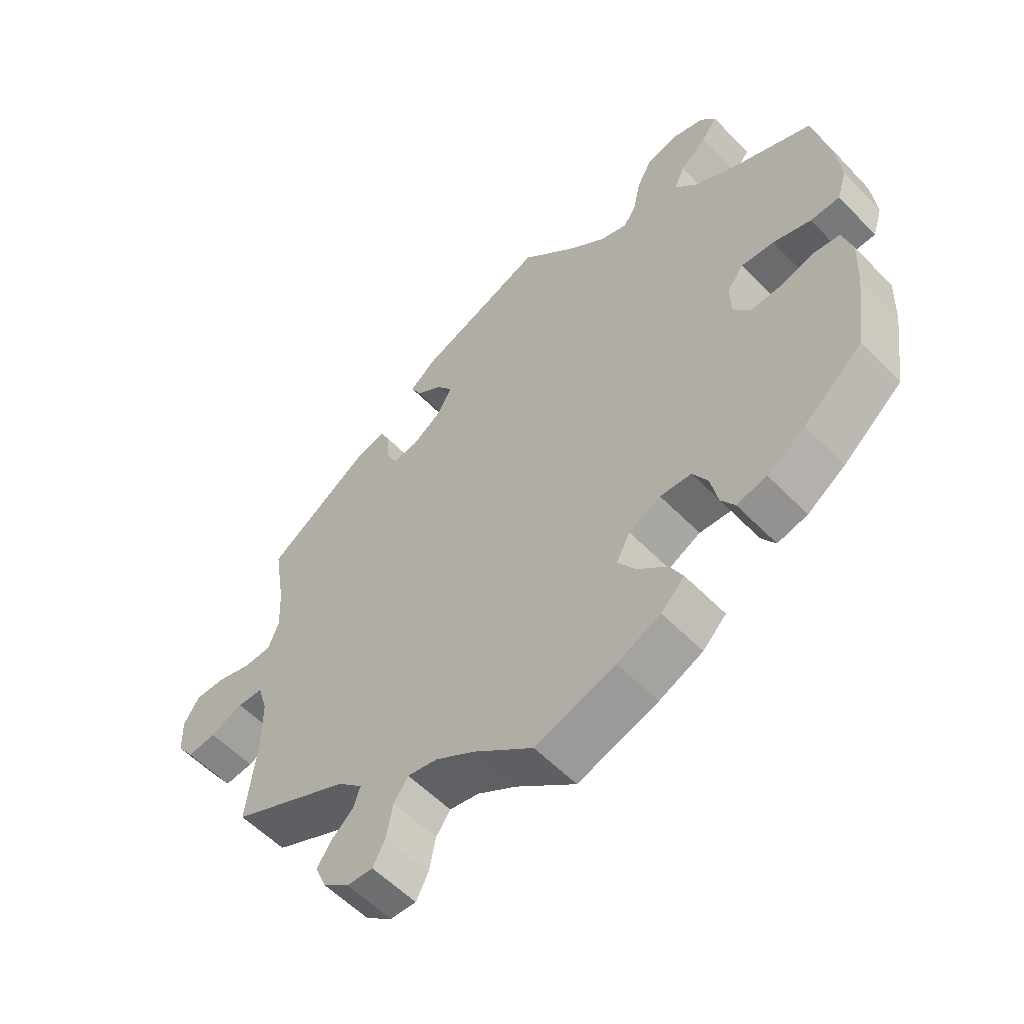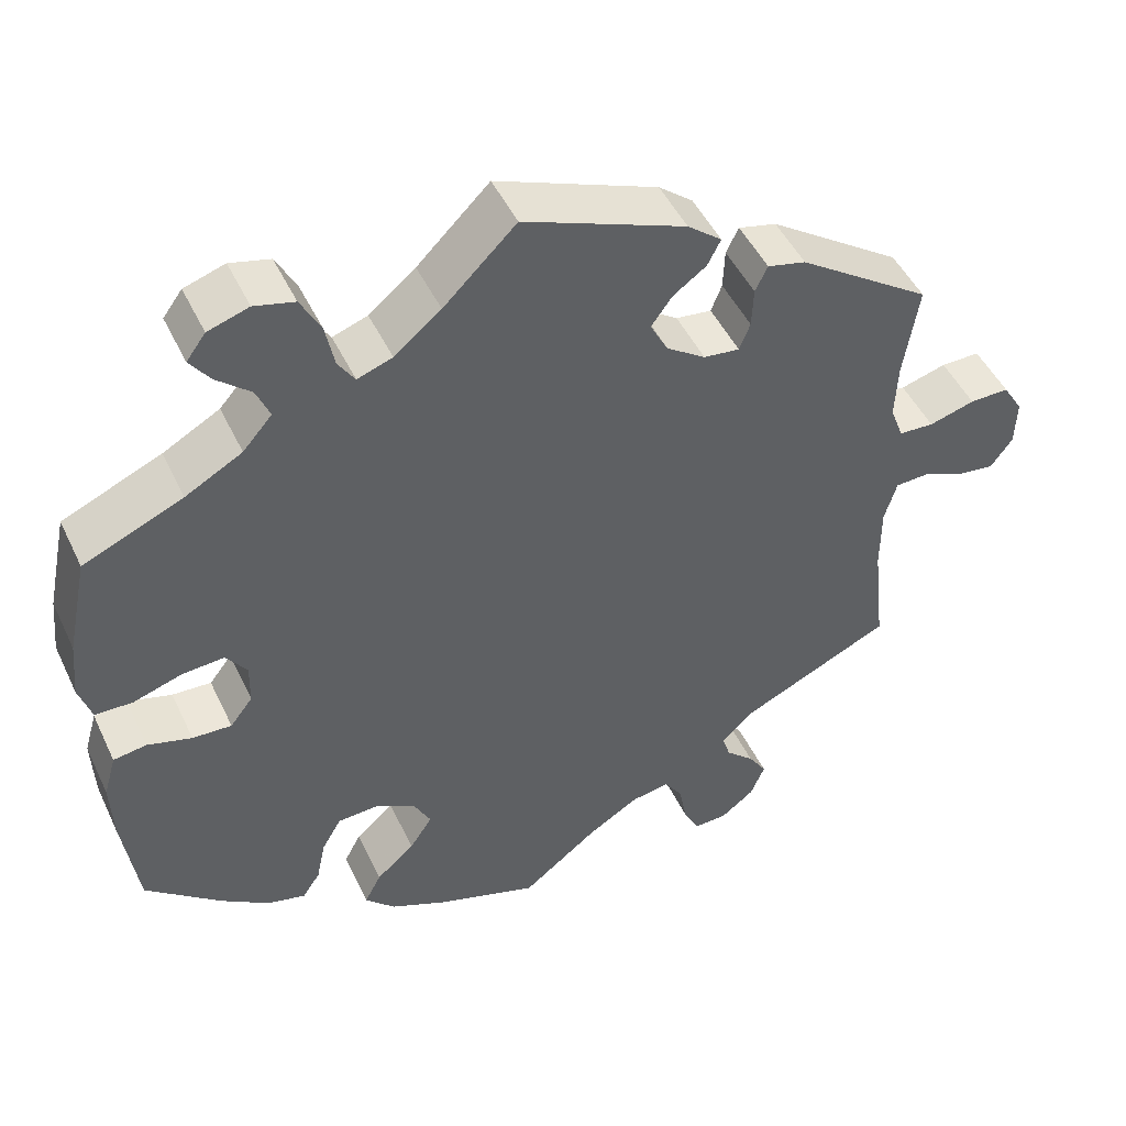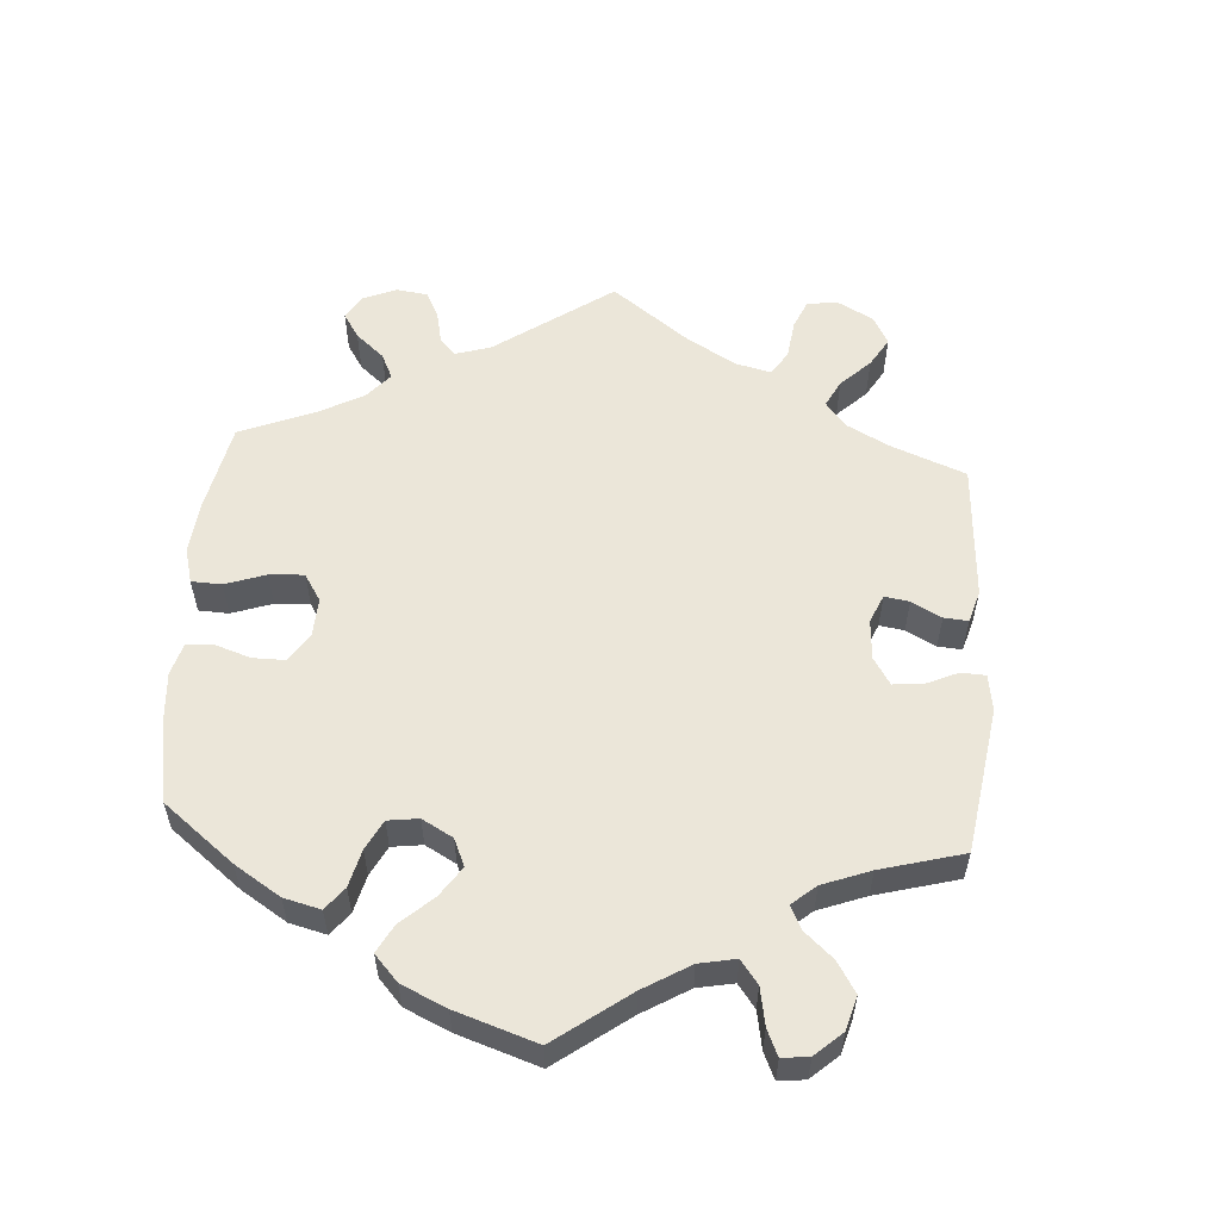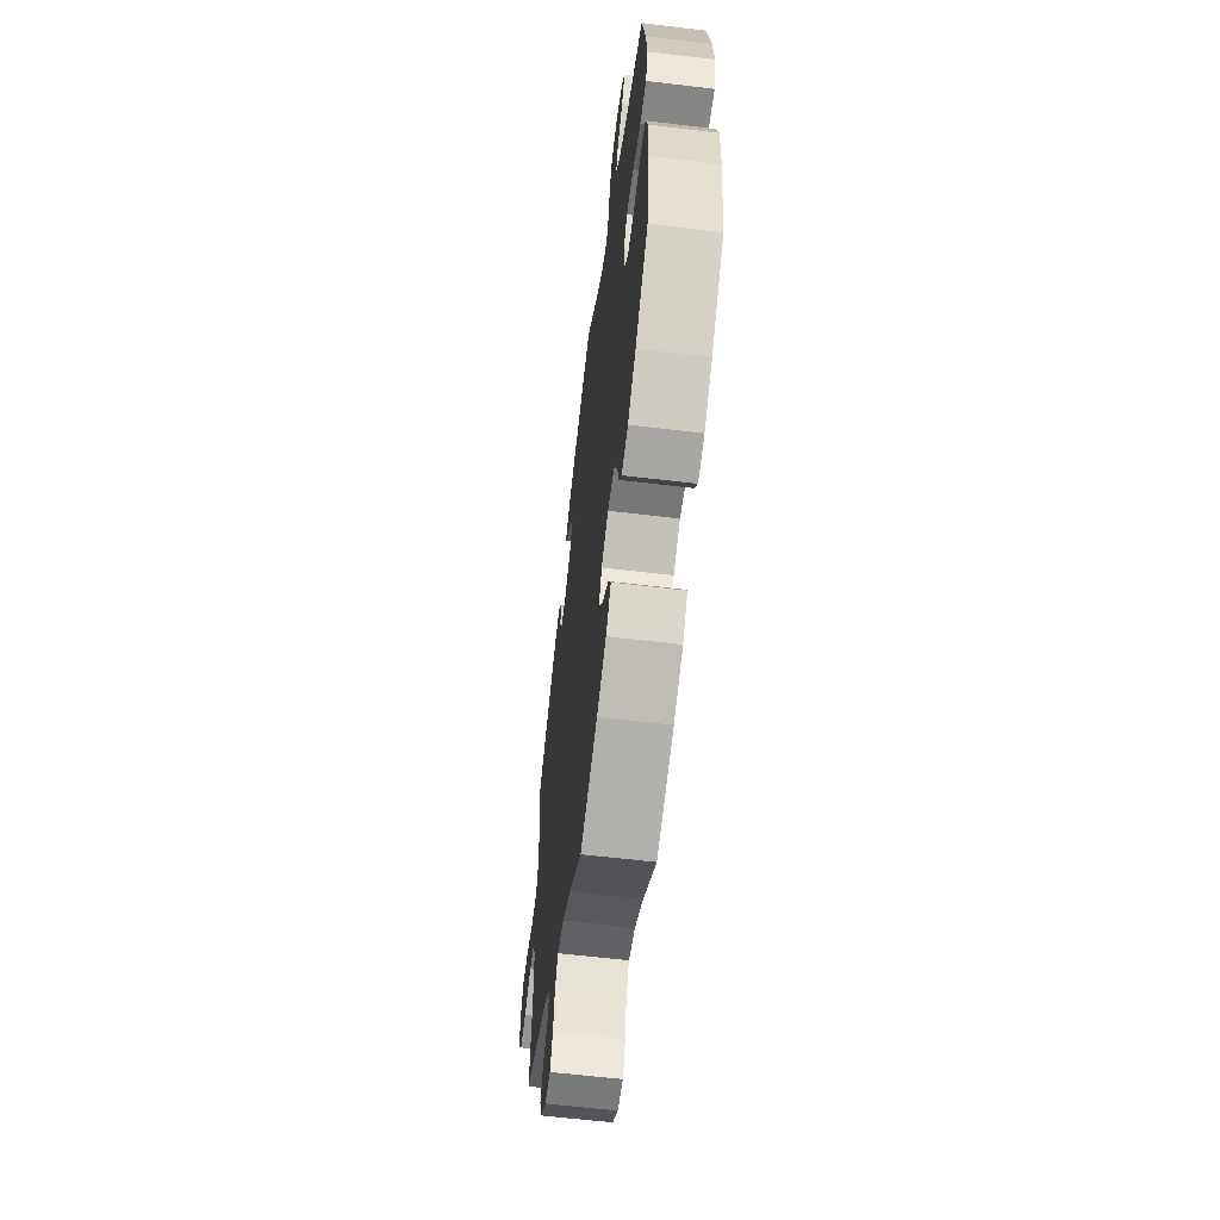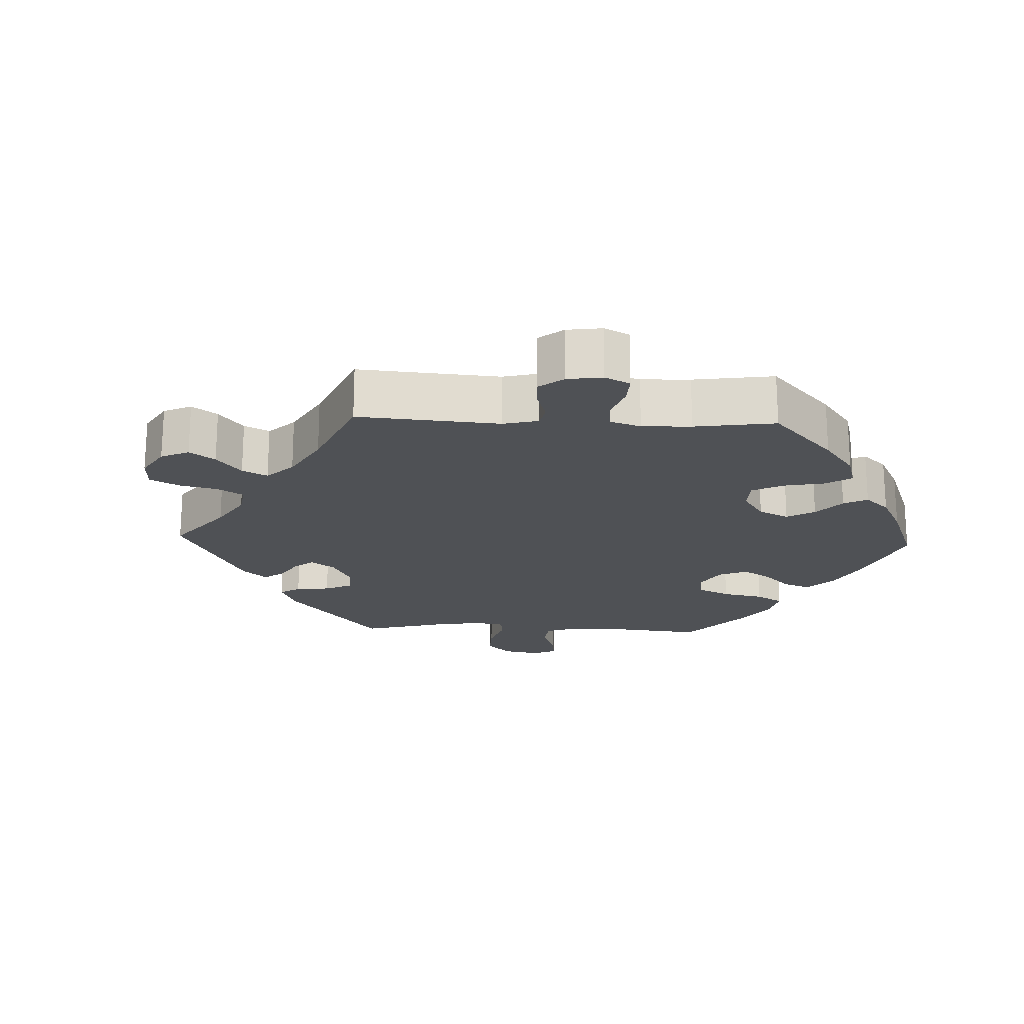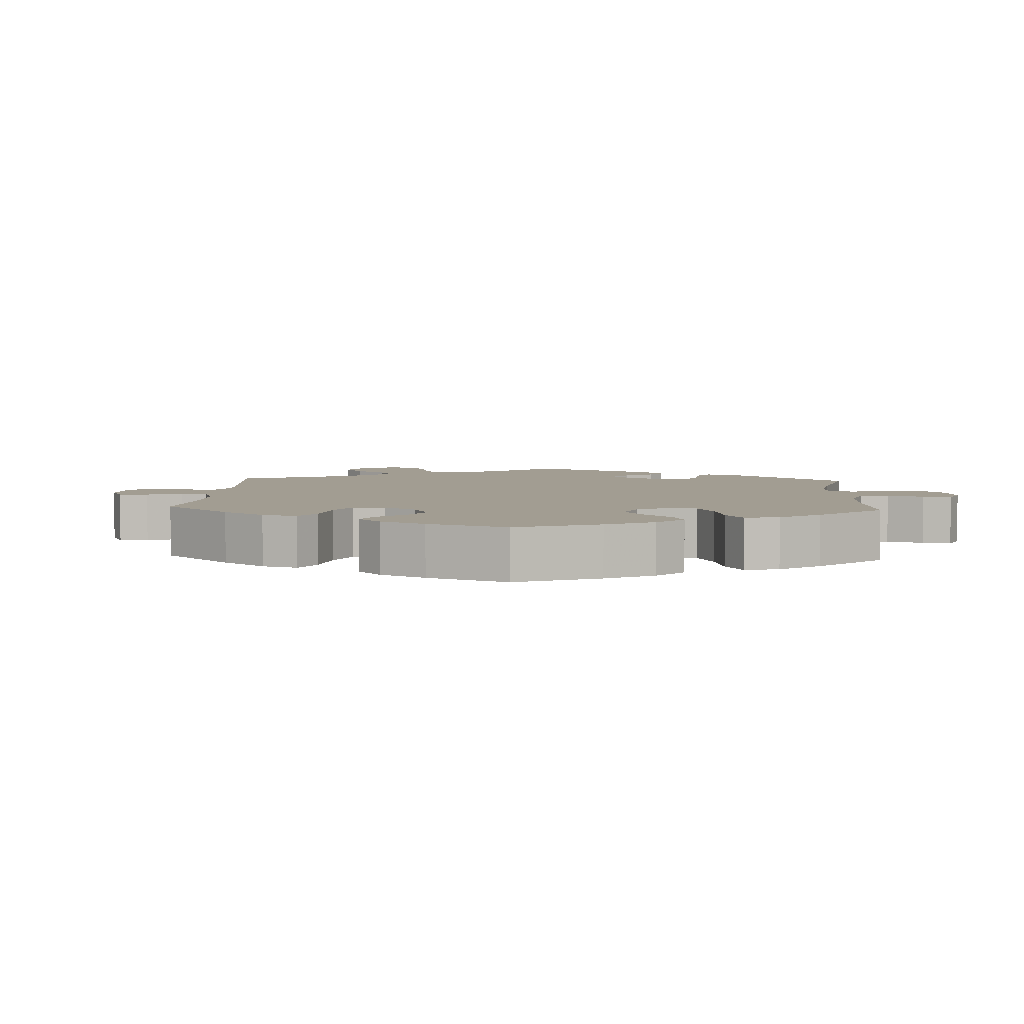
<metadata>
{"format":"obj","ext":"obj","renderer":"f3d","projection":"perspective","resolution":1024,"background":"white","views":[{"elev":-56.7,"azim":-136.7,"up":"+Z"},{"elev":47.8,"azim":-24.6,"up":"+Z"},{"elev":56.8,"azim":-55.9,"up":"+Y"},{"elev":-60.6,"azim":-97.0,"up":"+Z"},{"elev":-19.9,"azim":147.7,"up":"+Y"},{"elev":4.9,"azim":-116.6,"up":"+Y"}]}
</metadata>
<code>
v 0.483 0.07 0.178
v 0.48 0.07 0.11
v 0.496 0.07 0.068
v 0.538 0.07 0.066
v 0.593 0.07 0.082
v 0.64 0.07 0.083
v 0.664 0.07 0.044
v 0.662 0.07 -0.012
v 0.636 0.07 -0.048
v 0.592 0.07 -0.043
v 0.541 0.07 -0.022
v 0.501 0.07 -0.024
v 0.486 0.07 -0.074
v 0.486 0.07 -0.155
v 0.501 0.07 -0.288
v 0.318 0.07 -0.374
v 0.28 0.07 -0.41
v 0.29 0.07 -0.441
v 0.324 0.07 -0.472
v 0.346 0.07 -0.506
v 0.329 0.07 -0.547
v 0.289 0.07 -0.578
v 0.249 0.07 -0.58
v 0.23 0.07 -0.543
v 0.22 0.07 -0.491
v 0.198 0.07 -0.459
v 0.152 0.07 -0.468
v 0.092 0.07 -0.505
v 0 0.07 -0.577
v -0.123 0.07 -0.537
v -0.19 0.07 -0.507
v -0.226 0.07 -0.471
v -0.206 0.07 -0.433
v -0.16 0.07 -0.393
v -0.133 0.07 -0.352
v -0.154 0.07 -0.312
v -0.203 0.07 -0.287
v -0.251 0.07 -0.29
v -0.274 0.07 -0.33
v -0.285 0.07 -0.382
v -0.306 0.07 -0.414
v -0.352 0.07 -0.403
v -0.41 0.07 -0.364
v -0.501 0.07 -0.288
v -0.519 0.07 -0.162
v -0.522 0.07 -0.085
v -0.507 0.07 -0.033
v -0.467 0.07 -0.027
v -0.414 0.07 -0.042
v -0.367 0.07 -0.044
v -0.34 0.07 -0.009
v -0.339 0.07 0.041
v -0.364 0.07 0.075
v -0.415 0.07 0.071
v -0.473 0.07 0.052
v -0.518 0.07 0.053
v -0.533 0.07 0.1
v -0.526 0.07 0.17
v -0.501 0.07 0.289
v -0.382 0.07 0.341
v -0.314 0.07 0.379
v -0.279 0.07 0.419
v -0.295 0.07 0.457
v -0.336 0.07 0.492
v -0.36 0.07 0.525
v -0.337 0.07 0.556
v -0.288 0.07 0.572
v -0.24 0.07 0.56
v -0.216 0.07 0.515
v -0.205 0.07 0.461
v -0.185 0.07 0.431
v -0.143 0.07 0.446
v -0.087 0.07 0.492
v 0 0.07 0.578
v 0.194 0.07 0.502
v 0.235 0.07 0.469
v 0.219 0.07 0.438
v 0.179 0.07 0.409
v 0.154 0.07 0.374
v 0.175 0.07 0.334
v 0.222 0.07 0.302
v 0.265 0.07 0.297
v 0.278 0.07 0.33
v 0.28 0.07 0.378
v 0.295 0.07 0.409
v 0.341 0.07 0.398
v 0.501 0.07 0.29
v 0.483 0 0.178
v 0.48 0 0.11
v 0.496 0 0.068
v 0.538 0 0.066
v 0.593 0 0.082
v 0.64 0 0.083
v 0.664 0 0.044
v 0.662 0 -0.012
v 0.636 0 -0.048
v 0.592 0 -0.043
v 0.541 0 -0.022
v 0.501 0 -0.024
v 0.486 0 -0.074
v 0.486 0 -0.155
v 0.501 0 -0.288
v 0.318 0 -0.374
v 0.28 0 -0.41
v 0.29 0 -0.441
v 0.324 0 -0.472
v 0.346 0 -0.506
v 0.329 0 -0.547
v 0.289 0 -0.578
v 0.249 0 -0.58
v 0.23 0 -0.543
v 0.22 0 -0.491
v 0.198 0 -0.459
v 0.152 0 -0.468
v 0.092 0 -0.505
v 0 0 -0.577
v -0.123 0 -0.537
v -0.19 0 -0.507
v -0.226 0 -0.471
v -0.206 0 -0.433
v -0.16 0 -0.393
v -0.133 0 -0.352
v -0.154 0 -0.312
v -0.203 0 -0.287
v -0.251 0 -0.29
v -0.274 0 -0.33
v -0.285 0 -0.382
v -0.306 0 -0.414
v -0.352 0 -0.403
v -0.41 0 -0.364
v -0.501 0 -0.288
v -0.519 0 -0.162
v -0.522 0 -0.085
v -0.507 0 -0.033
v -0.467 0 -0.027
v -0.414 0 -0.042
v -0.367 0 -0.044
v -0.34 0 -0.009
v -0.339 0 0.041
v -0.364 0 0.075
v -0.415 0 0.071
v -0.473 0 0.052
v -0.518 0 0.053
v -0.533 0 0.1
v -0.526 0 0.17
v -0.501 0 0.289
v -0.382 0 0.341
v -0.314 0 0.379
v -0.279 0 0.419
v -0.295 0 0.457
v -0.336 0 0.492
v -0.36 0 0.525
v -0.337 0 0.556
v -0.288 0 0.572
v -0.24 0 0.56
v -0.216 0 0.515
v -0.205 0 0.461
v -0.185 0 0.431
v -0.143 0 0.446
v -0.087 0 0.492
v 0 0 0.578
v 0.194 0 0.502
v 0.235 0 0.469
v 0.219 0 0.438
v 0.179 0 0.409
v 0.154 0 0.374
v 0.175 0 0.334
v 0.222 0 0.302
v 0.265 0 0.297
v 0.278 0 0.33
v 0.28 0 0.378
v 0.295 0 0.409
v 0.341 0 0.398
v 0.501 0 0.29
f 86 87 1
f 83 84 85 86
f 82 83 86 1
f 81 82 1 2
f 80 81 2 3
f 75 76 77 78
f 73 74 75 78
f 72 73 78 79
f 71 72 79 80
f 67 68 69 70
f 67 70 71
f 66 67 71
f 63 64 65 66
f 63 66 71
f 62 63 71 80
f 57 58 59 60
f 57 60 61
f 54 55 56 57
f 53 54 57 61
f 52 53 61 62
f 46 47 48 49
f 46 49 50
f 45 46 50
f 44 45 50
f 43 44 50 51
f 39 40 41 42
f 38 39 42 43
f 31 32 33 34
f 31 34 35
f 28 29 30 31
f 27 28 31 35
f 26 27 35 36
f 22 23 24 25
f 22 25 26
f 21 22 26
f 18 19 20 21
f 18 21 26
f 17 18 26 36
f 14 15 16
f 13 14 16 17
f 12 13 17 36
f 8 9 10 11
f 8 11 12
f 7 8 12
f 4 5 6 7
f 3 4 7 12
f 51 52 62 80
f 38 43 51 80
f 37 38 80 3
f 3 12 36 37
f 88 174 173
f 173 172 171 170
f 88 173 170 169
f 89 88 169 168
f 90 89 168 167
f 165 164 163 162
f 165 162 161 160
f 166 165 160 159
f 167 166 159 158
f 157 156 155 154
f 158 157 154
f 158 154 153
f 153 152 151 150
f 158 153 150
f 167 158 150 149
f 147 146 145 144
f 148 147 144
f 144 143 142 141
f 148 144 141 140
f 149 148 140 139
f 136 135 134 133
f 137 136 133
f 137 133 132
f 137 132 131
f 138 137 131 130
f 129 128 127 126
f 130 129 126 125
f 121 120 119 118
f 122 121 118
f 118 117 116 115
f 122 118 115 114
f 123 122 114 113
f 112 111 110 109
f 113 112 109
f 113 109 108
f 108 107 106 105
f 113 108 105
f 123 113 105 104
f 103 102 101
f 104 103 101 100
f 123 104 100 99
f 98 97 96 95
f 99 98 95
f 99 95 94
f 94 93 92 91
f 99 94 91 90
f 167 149 139 138
f 167 138 130 125
f 90 167 125 124
f 124 123 99 90
f 1 88 89 2
f 2 89 90 3
f 3 90 91 4
f 4 91 92 5
f 5 92 93 6
f 6 93 94 7
f 7 94 95 8
f 8 95 96 9
f 9 96 97 10
f 10 97 98 11
f 11 98 99 12
f 12 99 100 13
f 13 100 101 14
f 14 101 102 15
f 15 102 103 16
f 16 103 104 17
f 17 104 105 18
f 18 105 106 19
f 19 106 107 20
f 20 107 108 21
f 21 108 109 22
f 22 109 110 23
f 23 110 111 24
f 24 111 112 25
f 25 112 113 26
f 26 113 114 27
f 27 114 115 28
f 28 115 116 29
f 29 116 117 30
f 30 117 118 31
f 31 118 119 32
f 32 119 120 33
f 33 120 121 34
f 34 121 122 35
f 35 122 123 36
f 36 123 124 37
f 37 124 125 38
f 38 125 126 39
f 39 126 127 40
f 40 127 128 41
f 41 128 129 42
f 42 129 130 43
f 43 130 131 44
f 44 131 132 45
f 45 132 133 46
f 46 133 134 47
f 47 134 135 48
f 48 135 136 49
f 49 136 137 50
f 50 137 138 51
f 51 138 139 52
f 52 139 140 53
f 53 140 141 54
f 54 141 142 55
f 55 142 143 56
f 56 143 144 57
f 57 144 145 58
f 58 145 146 59
f 59 146 147 60
f 60 147 148 61
f 61 148 149 62
f 62 149 150 63
f 63 150 151 64
f 64 151 152 65
f 65 152 153 66
f 66 153 154 67
f 67 154 155 68
f 68 155 156 69
f 69 156 157 70
f 70 157 158 71
f 71 158 159 72
f 72 159 160 73
f 73 160 161 74
f 74 161 162 75
f 75 162 163 76
f 76 163 164 77
f 77 164 165 78
f 78 165 166 79
f 79 166 167 80
f 80 167 168 81
f 81 168 169 82
f 82 169 170 83
f 83 170 171 84
f 84 171 172 85
f 85 172 173 86
f 86 173 174 87
f 87 174 88 1

</code>
